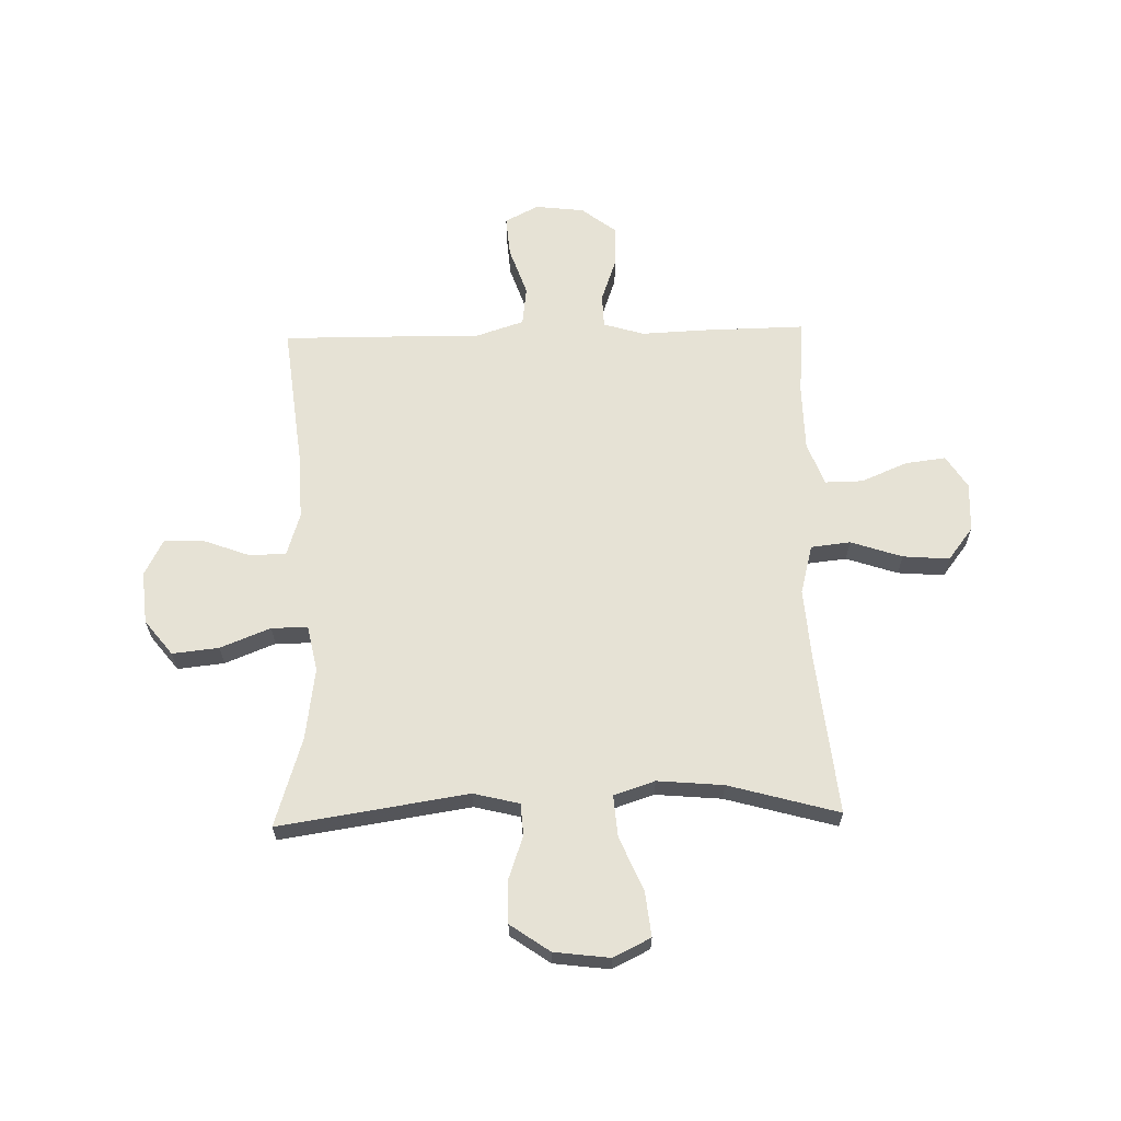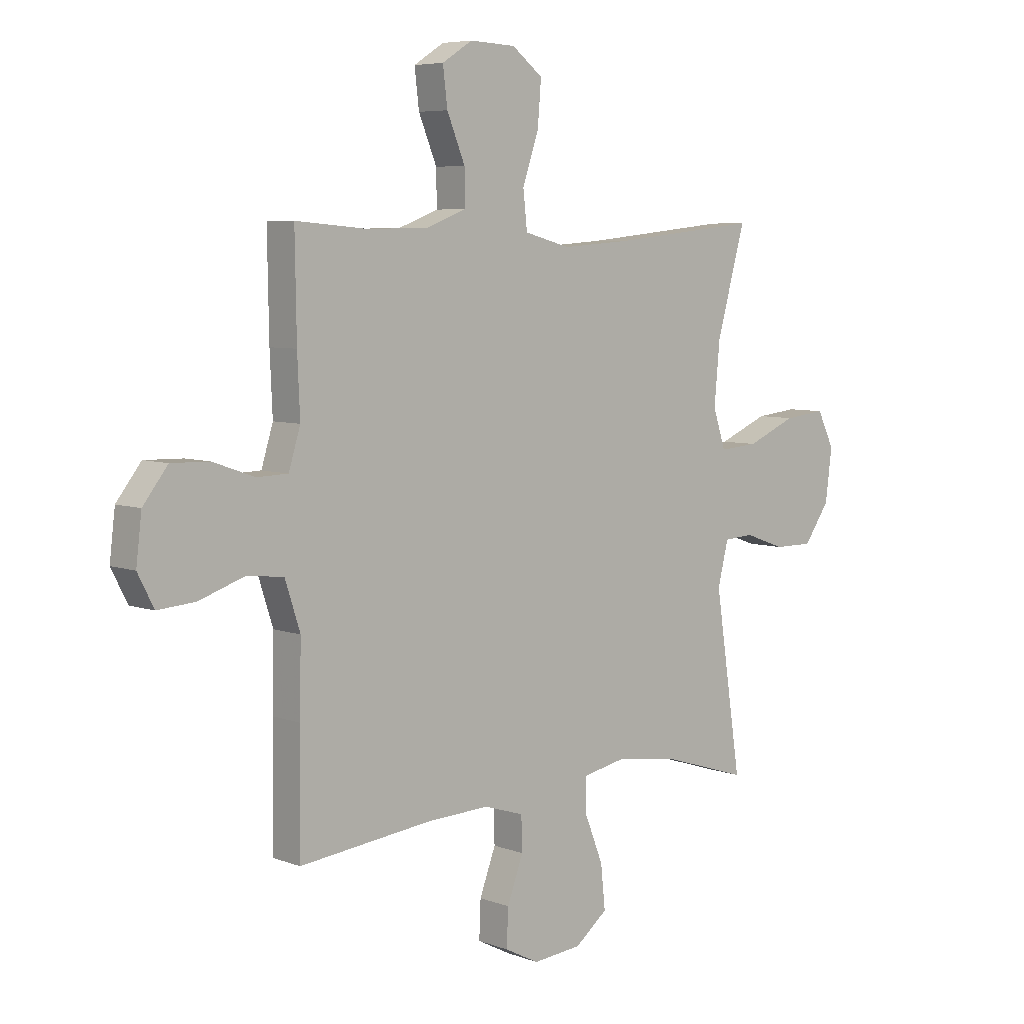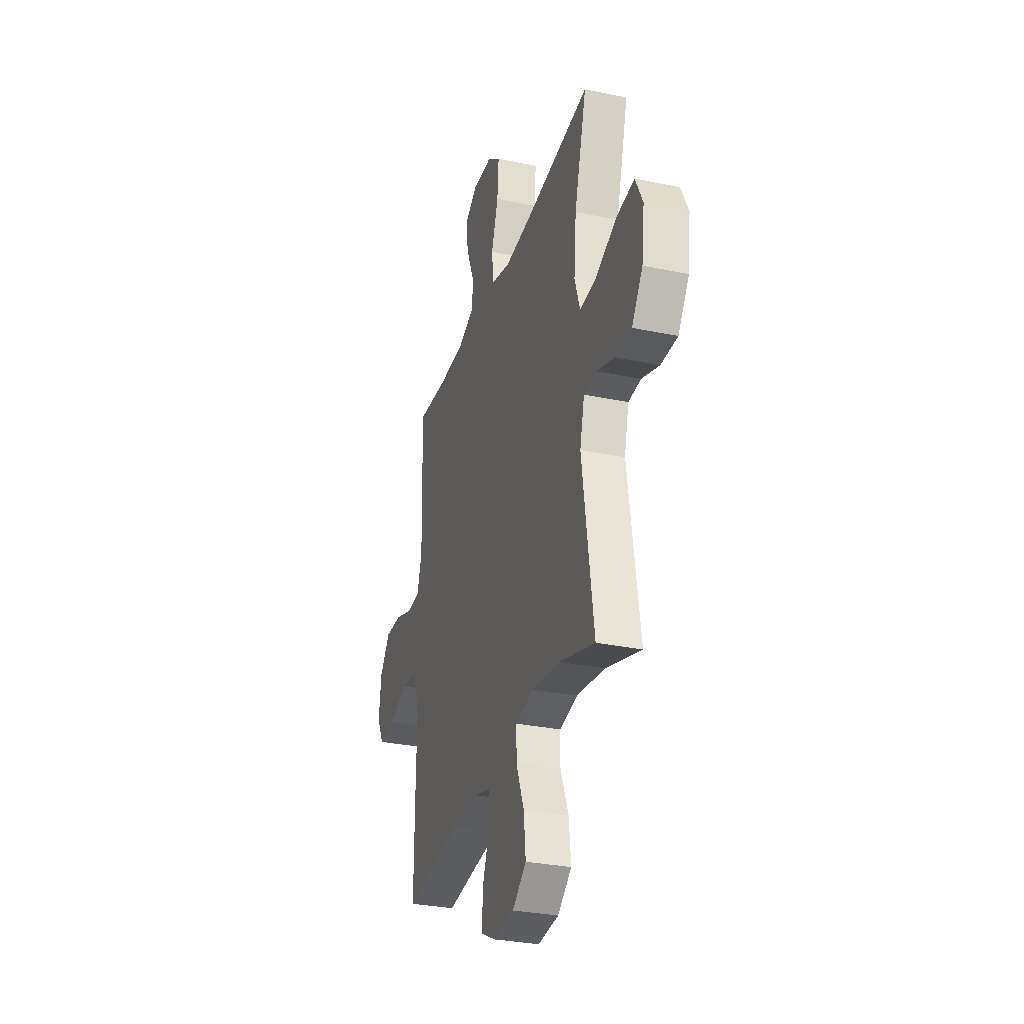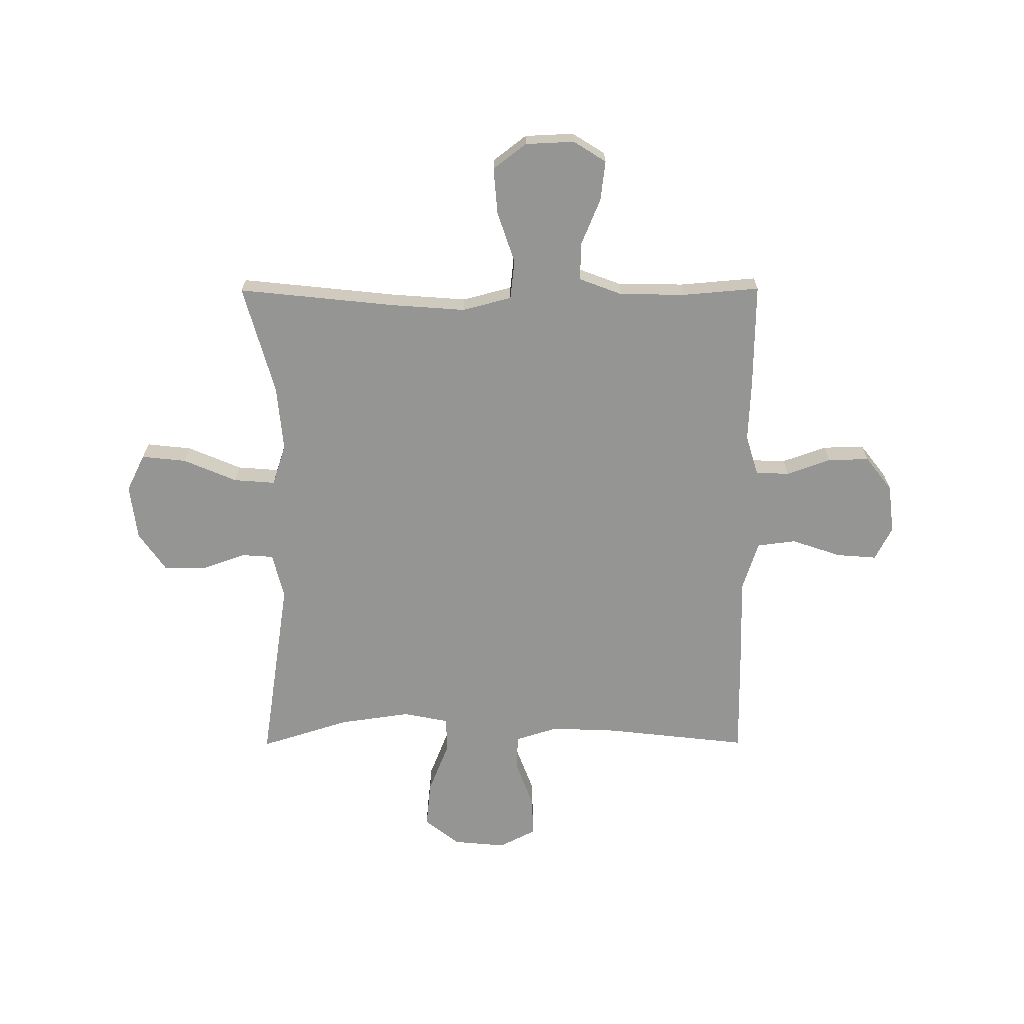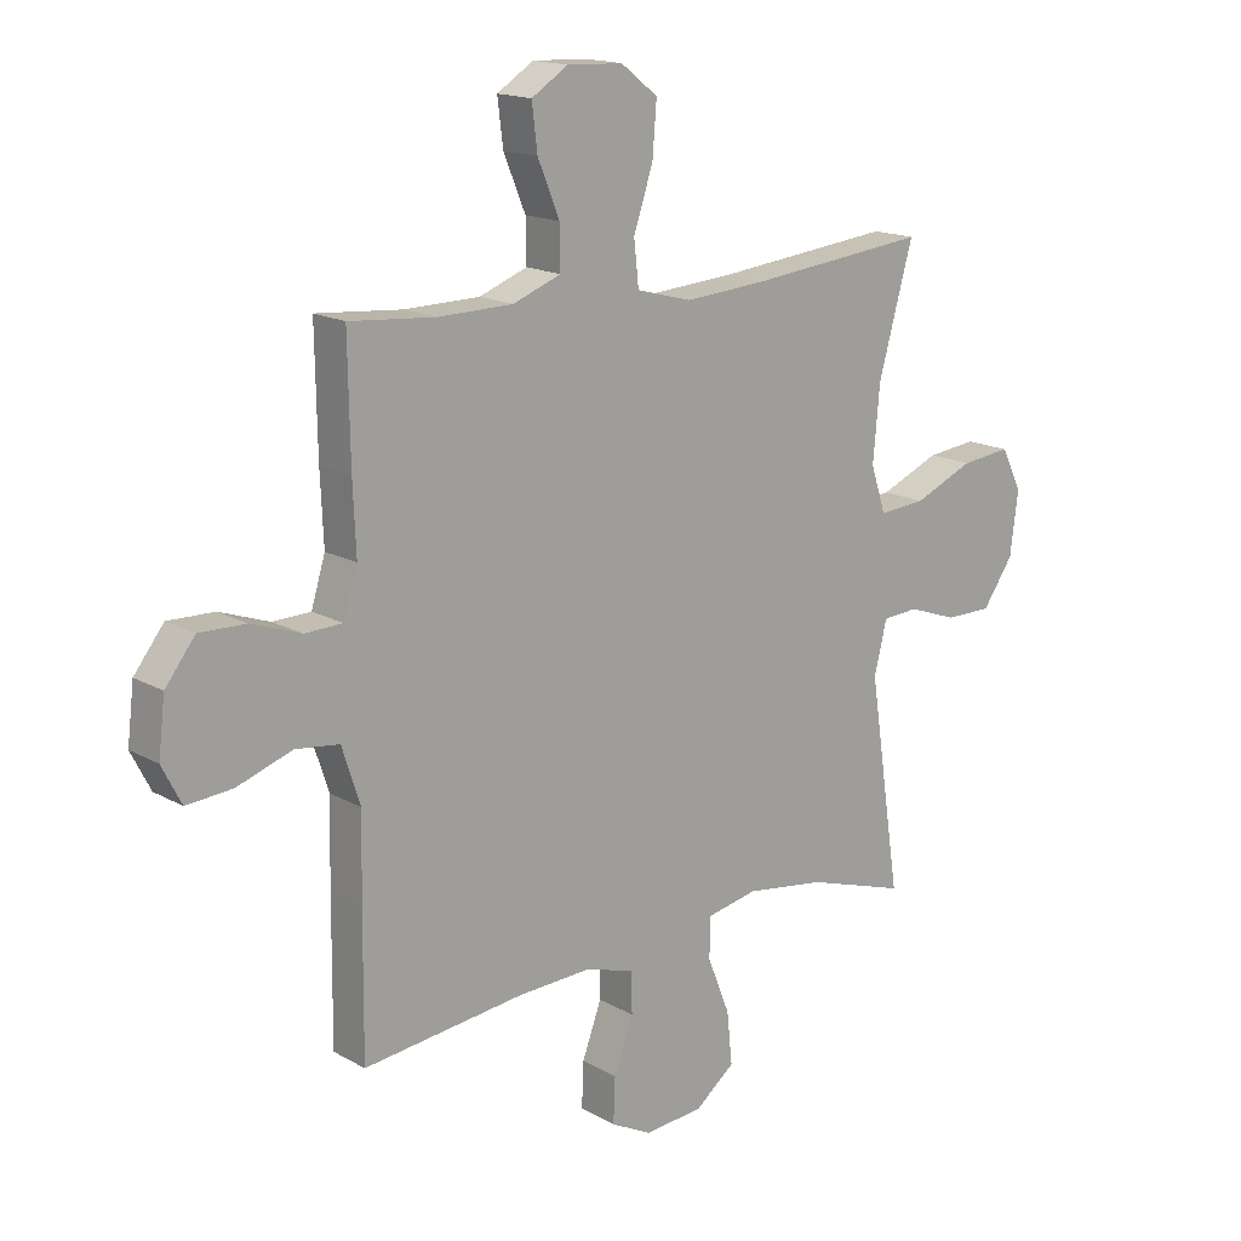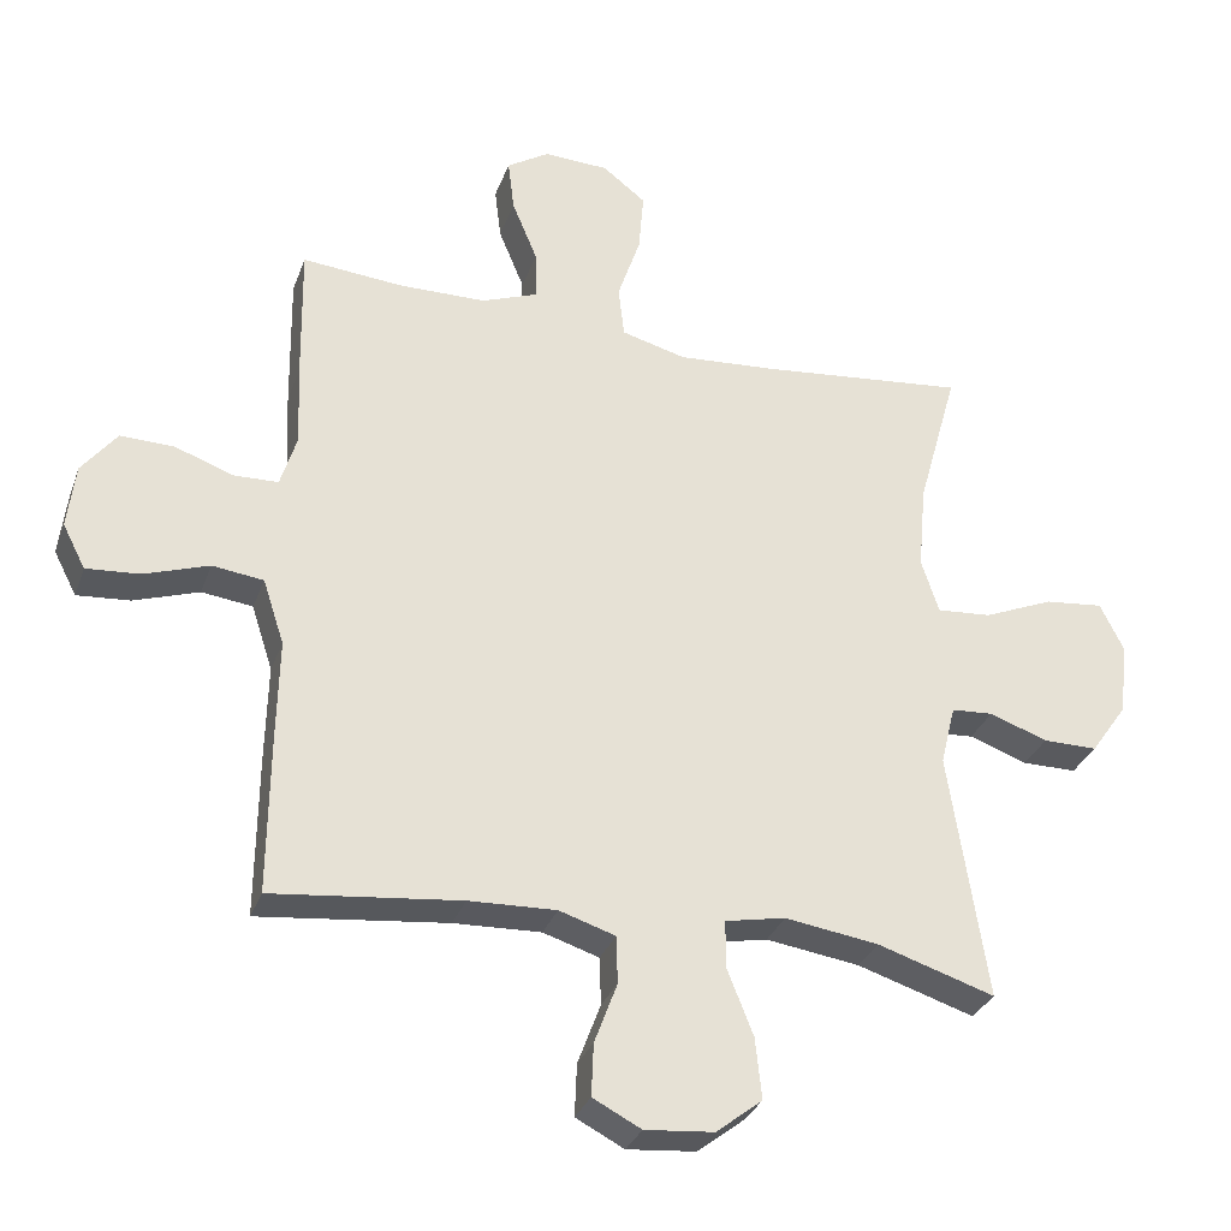
<metadata>
{"format":"obj","ext":"obj","renderer":"f3d","projection":"perspective","resolution":1024,"background":"white","views":[{"elev":63.9,"azim":-91.5,"up":"+Y"},{"elev":6.2,"azim":137.8,"up":"+Z"},{"elev":-30.9,"azim":-106.7,"up":"+Z"},{"elev":-67.3,"azim":0.2,"up":"+Y"},{"elev":16.2,"azim":139.1,"up":"+Z"},{"elev":-31.3,"azim":161.8,"up":"+Z"}]}
</metadata>
<code>
v -0.5 0.07 -0.5
v -0.447 0.07 -0.15
v -0.468 0.07 -0.065
v -0.527 0.07 -0.061
v -0.609 0.07 -0.09
v -0.686 0.07 -0.09
v -0.737 0.07 -0.017
v -0.75 0.07 0.086
v -0.716 0.07 0.155
v -0.633 0.07 0.146
v -0.534 0.07 0.104
v -0.457 0.07 0.098
v -0.432 0.07 0.174
v -0.443 0.07 0.296
v -0.5 0.07 0.5
v -0.206 0.07 0.469
v -0.07 0.07 0.459
v 0.021 0.07 0.483
v 0.029 0.07 0.556
v -0.003 0.07 0.651
v -0.01 0.07 0.737
v 0.051 0.07 0.784
v 0.142 0.07 0.788
v 0.202 0.07 0.75
v 0.193 0.07 0.676
v 0.157 0.07 0.589
v 0.156 0.07 0.52
v 0.235 0.07 0.49
v 0.358 0.07 0.488
v 0.5 0.07 0.5
v 0.497 0.07 0.306
v 0.492 0.07 0.191
v 0.515 0.07 0.116
v 0.577 0.07 0.114
v 0.659 0.07 0.143
v 0.735 0.07 0.145
v 0.784 0.07 0.082
v 0.795 0.07 -0.009
v 0.763 0.07 -0.071
v 0.688 0.07 -0.065
v 0.597 0.07 -0.034
v 0.525 0.07 -0.043
v 0.495 0.07 -0.135
v 0.498 0.07 -0.273
v 0.5 0.07 -0.5
v 0.235 0.07 -0.47
v 0.112 0.07 -0.465
v 0.033 0.07 -0.49
v 0.031 0.07 -0.557
v 0.063 0.07 -0.643
v 0.066 0.07 -0.717
v -0.002 0.07 -0.752
v -0.099 0.07 -0.743
v -0.164 0.07 -0.692
v -0.155 0.07 -0.606
v -0.118 0.07 -0.513
v -0.118 0.07 -0.446
v -0.203 0.07 -0.429
v -0.335 0.07 -0.448
v -0.5 0 -0.5
v -0.447 0 -0.15
v -0.468 0 -0.065
v -0.527 0 -0.061
v -0.609 0 -0.09
v -0.686 0 -0.09
v -0.737 0 -0.017
v -0.75 0 0.086
v -0.716 0 0.155
v -0.633 0 0.146
v -0.534 0 0.104
v -0.457 0 0.098
v -0.432 0 0.174
v -0.443 0 0.296
v -0.5 0 0.5
v -0.206 0 0.469
v -0.07 0 0.459
v 0.021 0 0.483
v 0.029 0 0.556
v -0.003 0 0.651
v -0.01 0 0.737
v 0.051 0 0.784
v 0.142 0 0.788
v 0.202 0 0.75
v 0.193 0 0.676
v 0.157 0 0.589
v 0.156 0 0.52
v 0.235 0 0.49
v 0.358 0 0.488
v 0.5 0 0.5
v 0.497 0 0.306
v 0.492 0 0.191
v 0.515 0 0.116
v 0.577 0 0.114
v 0.659 0 0.143
v 0.735 0 0.145
v 0.784 0 0.082
v 0.795 0 -0.009
v 0.763 0 -0.071
v 0.688 0 -0.065
v 0.597 0 -0.034
v 0.525 0 -0.043
v 0.495 0 -0.135
v 0.498 0 -0.273
v 0.5 0 -0.5
v 0.235 0 -0.47
v 0.112 0 -0.465
v 0.033 0 -0.49
v 0.031 0 -0.557
v 0.063 0 -0.643
v 0.066 0 -0.717
v -0.002 0 -0.752
v -0.099 0 -0.743
v -0.164 0 -0.692
v -0.155 0 -0.606
v -0.118 0 -0.513
v -0.118 0 -0.446
v -0.203 0 -0.429
v -0.335 0 -0.448
f 54 55 56
f 53 54 56
f 52 53 56
f 51 52 56
f 50 51 56
f 49 50 56
f 48 49 56 57
f 47 48 57
f 46 47 57 58
f 43 44 45 46
f 42 43 46 58
f 39 40 41
f 38 39 41
f 37 38 41
f 36 37 41
f 35 36 41
f 34 35 41
f 33 34 41 42
f 42 58 59
f 33 42 59
f 32 33 59
f 59 1 2
f 32 59 2
f 31 32 2
f 30 31 2
f 29 30 2
f 24 25 26
f 23 24 26
f 22 23 26
f 21 22 26
f 20 21 26
f 19 20 26
f 18 19 26 27
f 14 15 16
f 13 14 16 17
f 12 13 17 18
f 9 10 11
f 8 9 11
f 7 8 11
f 6 7 11
f 5 6 11
f 4 5 11
f 3 4 11 12
f 3 12 18
f 2 3 18
f 29 2 18
f 28 29 18
f 18 27 28
f 115 114 113
f 115 113 112
f 115 112 111
f 115 111 110
f 115 110 109
f 115 109 108
f 116 115 108 107
f 116 107 106
f 117 116 106 105
f 105 104 103 102
f 117 105 102 101
f 100 99 98
f 100 98 97
f 100 97 96
f 100 96 95
f 100 95 94
f 100 94 93
f 101 100 93 92
f 118 117 101
f 118 101 92
f 118 92 91
f 61 60 118
f 61 118 91
f 61 91 90
f 61 90 89
f 61 89 88
f 85 84 83
f 85 83 82
f 85 82 81
f 85 81 80
f 85 80 79
f 85 79 78
f 86 85 78 77
f 75 74 73
f 76 75 73 72
f 77 76 72 71
f 70 69 68
f 70 68 67
f 70 67 66
f 70 66 65
f 70 65 64
f 70 64 63
f 71 70 63 62
f 77 71 62
f 77 62 61
f 77 61 88
f 77 88 87
f 87 86 77
f 1 60 61 2
f 2 61 62 3
f 3 62 63 4
f 4 63 64 5
f 5 64 65 6
f 6 65 66 7
f 7 66 67 8
f 8 67 68 9
f 9 68 69 10
f 10 69 70 11
f 11 70 71 12
f 12 71 72 13
f 13 72 73 14
f 14 73 74 15
f 15 74 75 16
f 16 75 76 17
f 17 76 77 18
f 18 77 78 19
f 19 78 79 20
f 20 79 80 21
f 21 80 81 22
f 22 81 82 23
f 23 82 83 24
f 24 83 84 25
f 25 84 85 26
f 26 85 86 27
f 27 86 87 28
f 28 87 88 29
f 29 88 89 30
f 30 89 90 31
f 31 90 91 32
f 32 91 92 33
f 33 92 93 34
f 34 93 94 35
f 35 94 95 36
f 36 95 96 37
f 37 96 97 38
f 38 97 98 39
f 39 98 99 40
f 40 99 100 41
f 41 100 101 42
f 42 101 102 43
f 43 102 103 44
f 44 103 104 45
f 45 104 105 46
f 46 105 106 47
f 47 106 107 48
f 48 107 108 49
f 49 108 109 50
f 50 109 110 51
f 51 110 111 52
f 52 111 112 53
f 53 112 113 54
f 54 113 114 55
f 55 114 115 56
f 56 115 116 57
f 57 116 117 58
f 58 117 118 59
f 59 118 60 1

</code>
